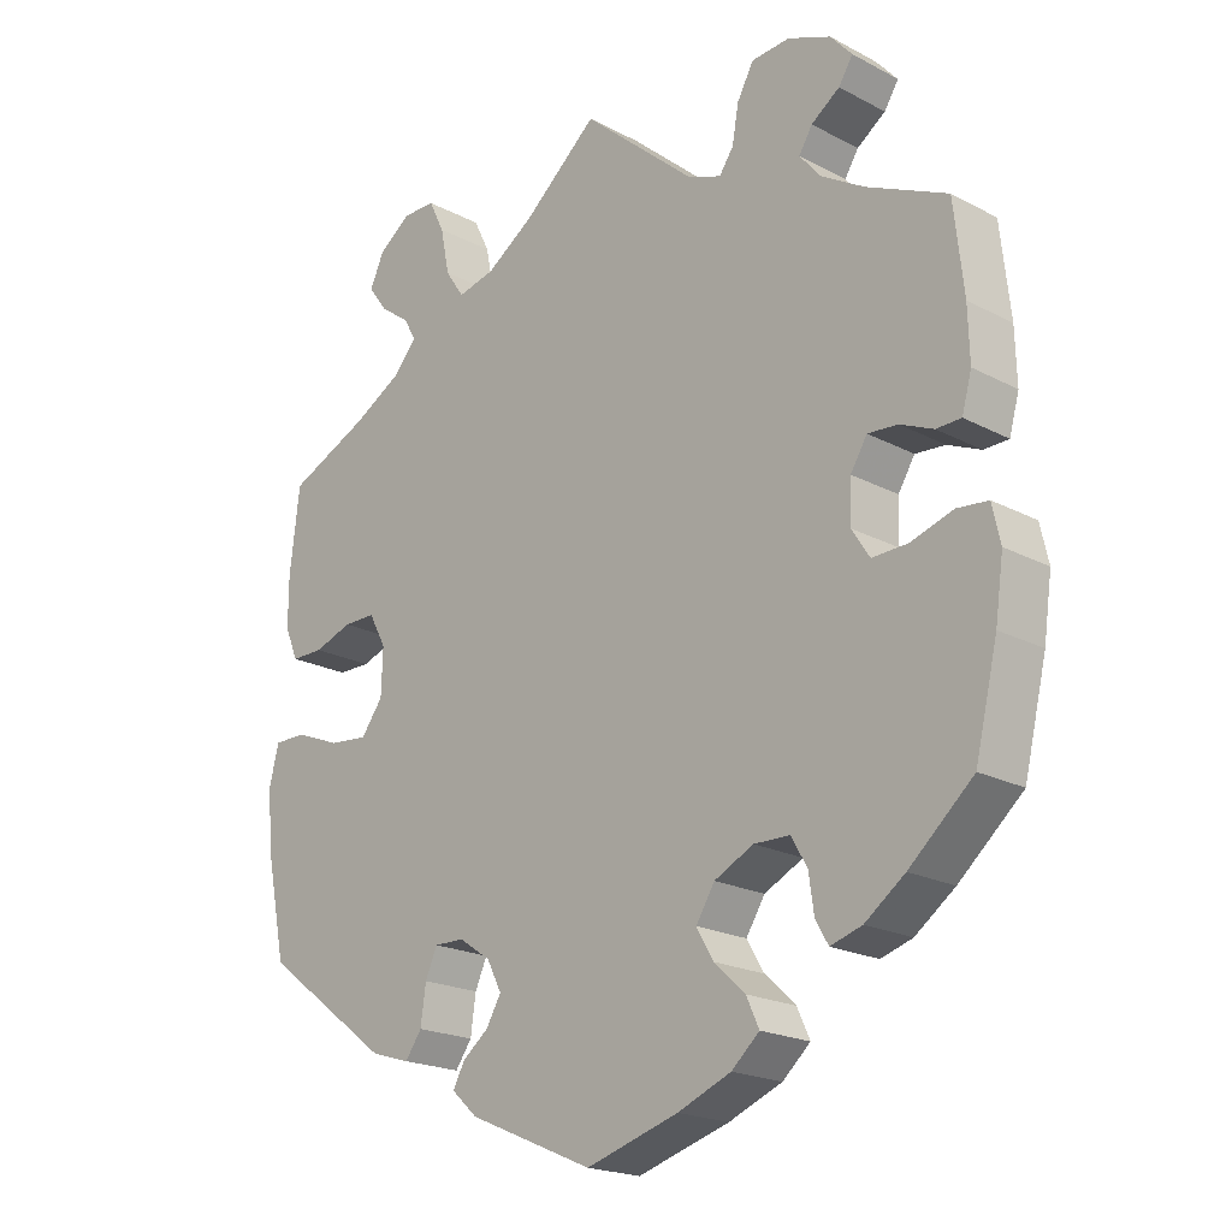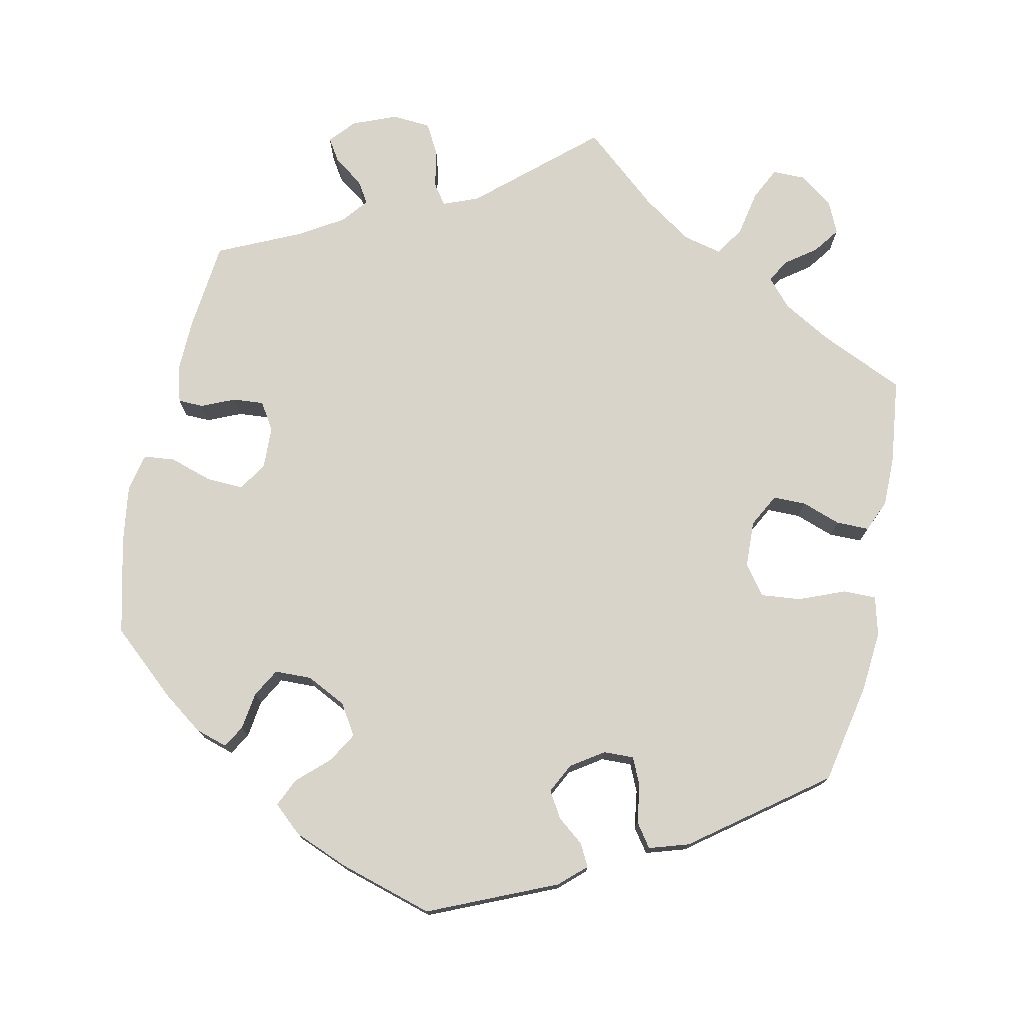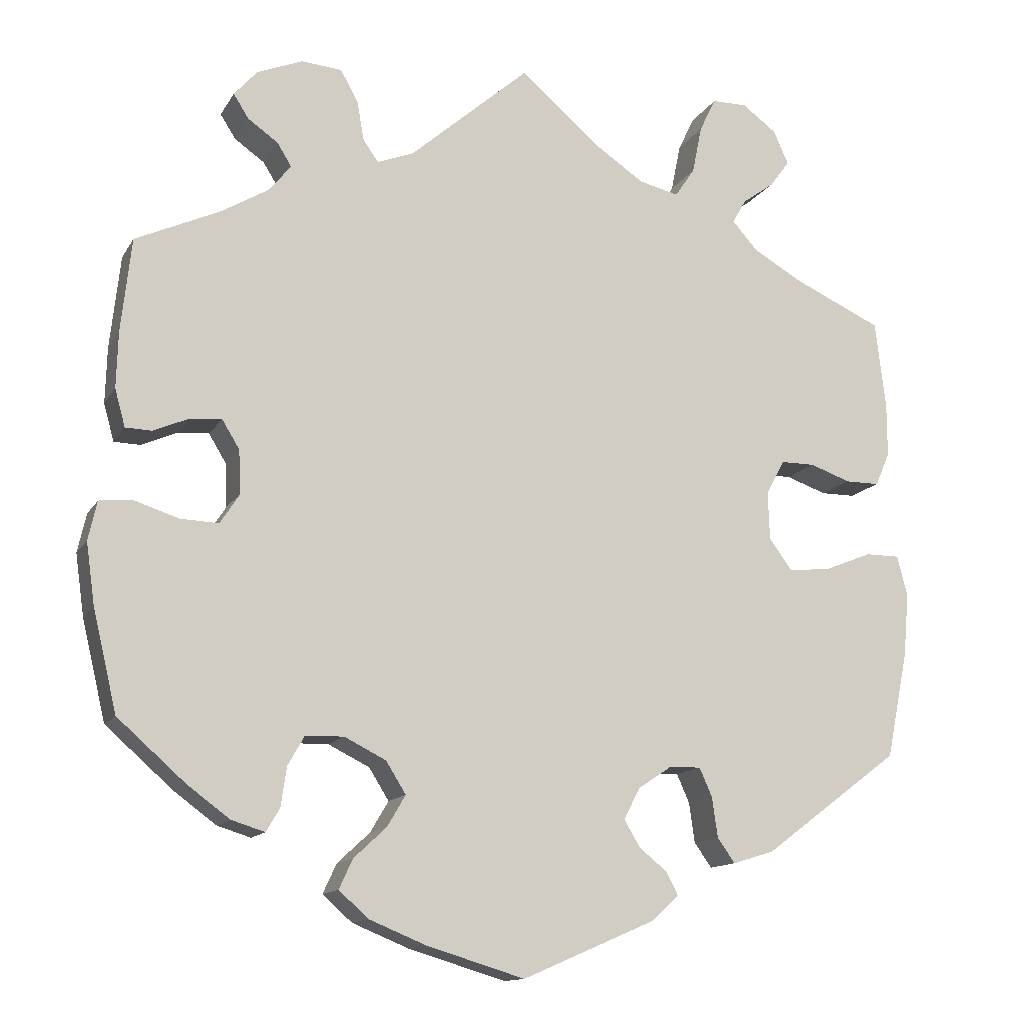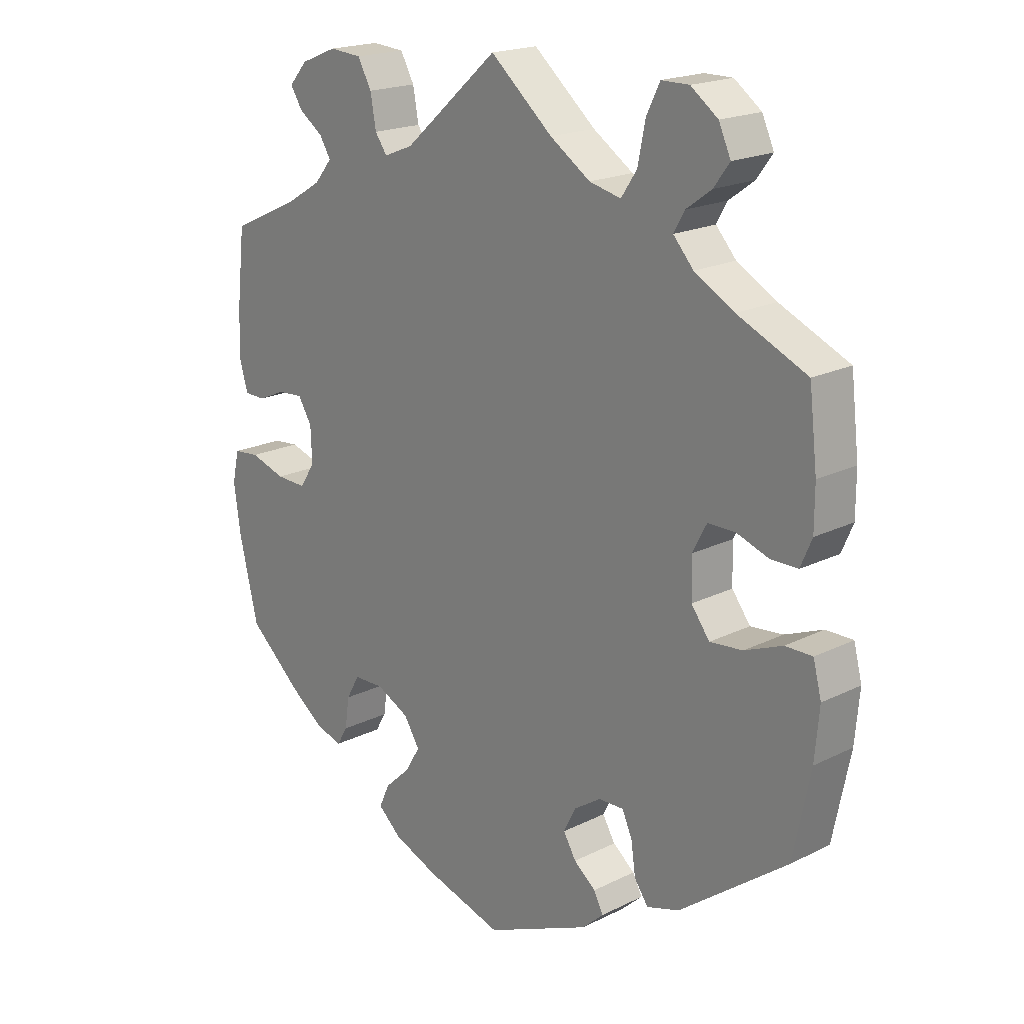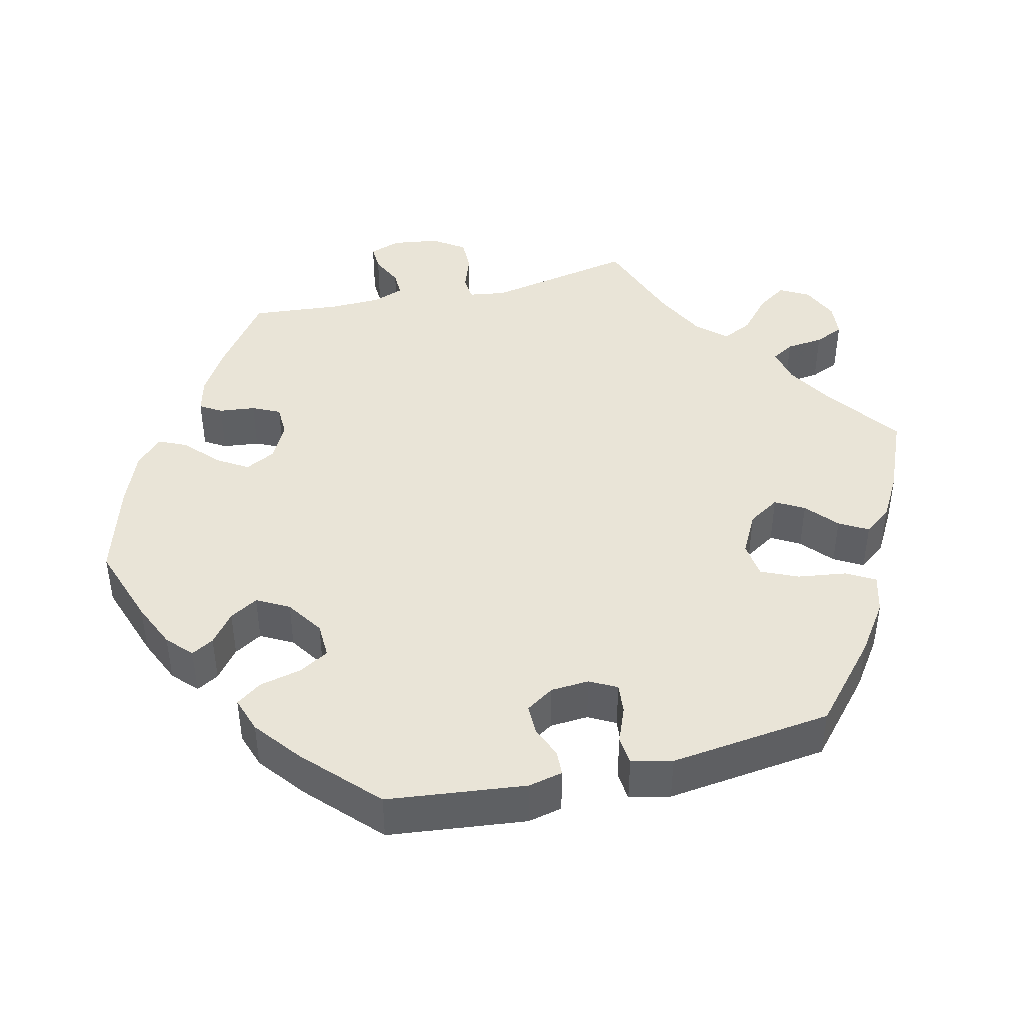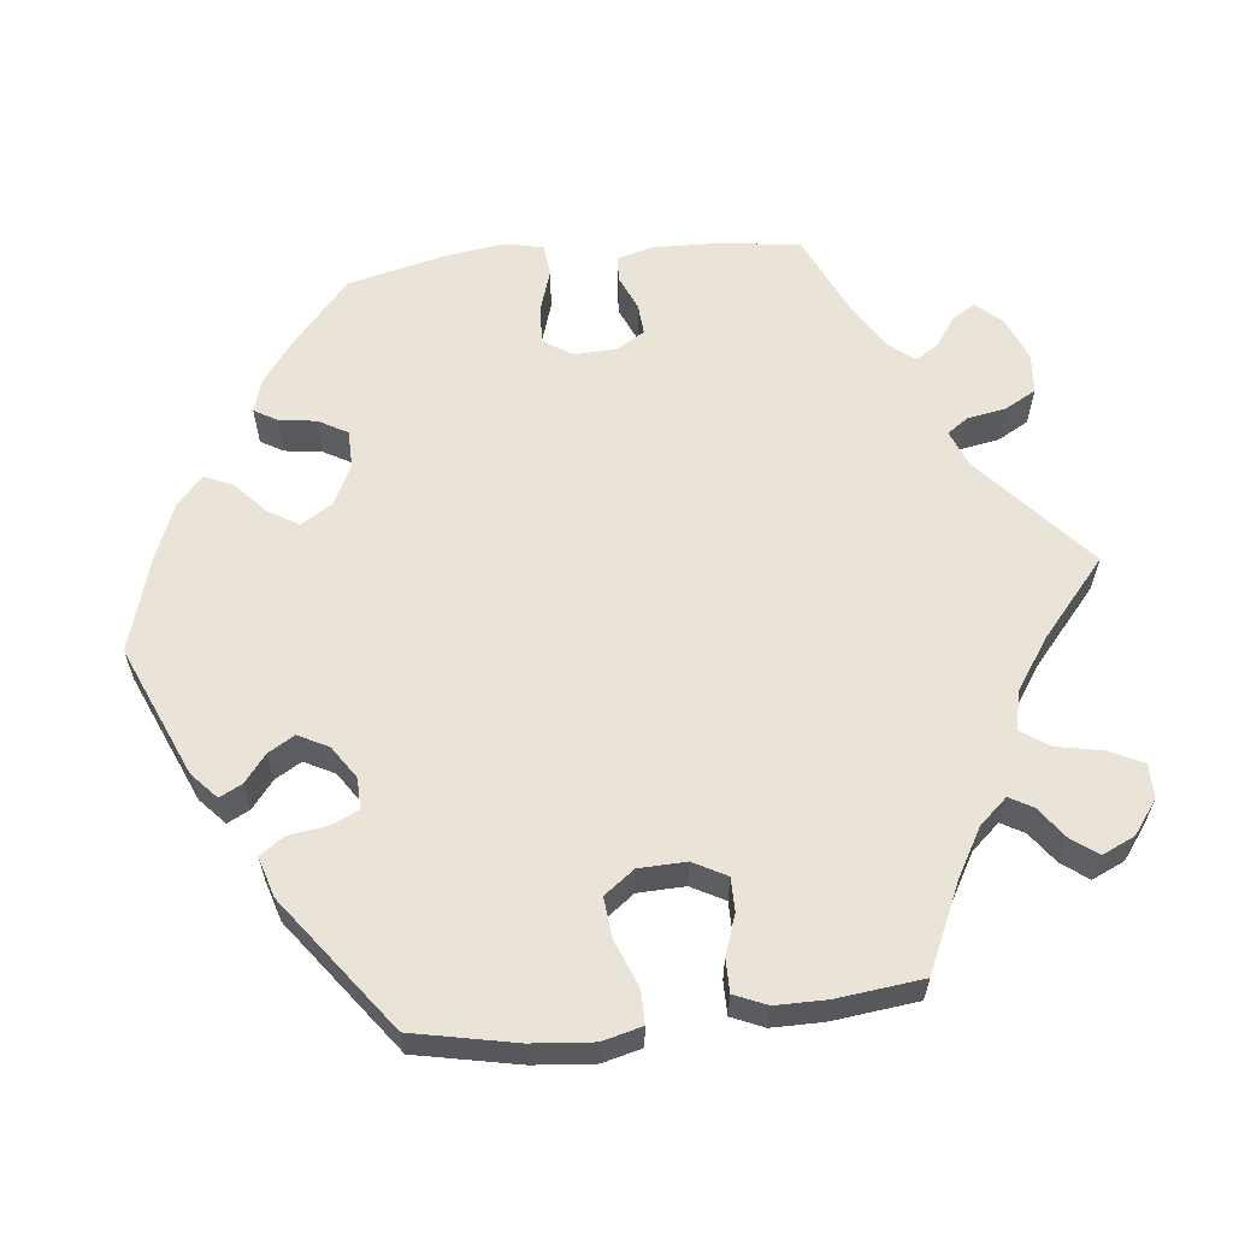
<metadata>
{"format":"obj","ext":"obj","renderer":"f3d","projection":"perspective","resolution":1024,"background":"white","views":[{"elev":-20.2,"azim":46.0,"up":"+Z"},{"elev":75.5,"azim":-168.2,"up":"+Y"},{"elev":-13.2,"azim":160.1,"up":"+Z"},{"elev":19.3,"azim":-133.0,"up":"+Z"},{"elev":43.1,"azim":-163.7,"up":"+Y"},{"elev":60.9,"azim":-96.2,"up":"+Y"}]}
</metadata>
<code>
v -0.39 0.07 0.339
v -0.327 0.07 0.375
v -0.295 0.07 0.411
v -0.312 0.07 0.441
v -0.352 0.07 0.47
v -0.377 0.07 0.504
v -0.358 0.07 0.546
v -0.315 0.07 0.578
v -0.271 0.07 0.578
v -0.25 0.07 0.535
v -0.238 0.07 0.475
v -0.213 0.07 0.438
v -0.163 0.07 0.45
v -0.099 0.07 0.493
v 0 0.07 0.578
v 0.15 0.07 0.447
v 0.196 0.07 0.429
v 0.215 0.07 0.456
v 0.224 0.07 0.506
v 0.246 0.07 0.546
v 0.297 0.07 0.55
v 0.354 0.07 0.527
v 0.383 0.07 0.494
v 0.364 0.07 0.464
v 0.326 0.07 0.437
v 0.308 0.07 0.408
v 0.336 0.07 0.374
v 0.394 0.07 0.339
v 0.501 0.07 0.29
v 0.514 0.07 0.172
v 0.516 0.07 0.102
v 0.503 0.07 0.055
v 0.47 0.07 0.054
v 0.426 0.07 0.073
v 0.386 0.07 0.076
v 0.364 0.07 0.04
v 0.362 0.07 -0.015
v 0.386 0.07 -0.052
v 0.434 0.07 -0.05
v 0.49 0.07 -0.032
v 0.531 0.07 -0.036
v 0.542 0.07 -0.085
v 0.531 0.07 -0.162
v 0.501 0.07 -0.288
v 0.416 0.07 -0.363
v 0.363 0.07 -0.402
v 0.321 0.07 -0.415
v 0.304 0.07 -0.386
v 0.297 0.07 -0.337
v 0.276 0.07 -0.3
v 0.228 0.07 -0.299
v 0.176 0.07 -0.325
v 0.151 0.07 -0.365
v 0.174 0.07 -0.404
v 0.215 0.07 -0.442
v 0.232 0.07 -0.479
v 0.195 0.07 -0.512
v 0.124 0.07 -0.541
v 0.001 0.07 -0.578
v -0.166 0.07 -0.506
v -0.2 0.07 -0.475
v -0.185 0.07 -0.446
v -0.15 0.07 -0.418
v -0.13 0.07 -0.384
v -0.15 0.07 -0.345
v -0.192 0.07 -0.317
v -0.232 0.07 -0.316
v -0.248 0.07 -0.352
v -0.255 0.07 -0.402
v -0.277 0.07 -0.433
v -0.329 0.07 -0.417
v -0.5 0.07 -0.289
v -0.527 0.07 -0.156
v -0.534 0.07 -0.077
v -0.521 0.07 -0.026
v -0.478 0.07 -0.026
v -0.418 0.07 -0.05
v -0.366 0.07 -0.055
v -0.337 0.07 -0.016
v -0.335 0.07 0.045
v -0.358 0.07 0.088
v -0.401 0.07 0.088
v -0.452 0.07 0.07
v -0.495 0.07 0.07
v -0.513 0.07 0.112
v -0.513 0.07 0.178
v -0.5 0.07 0.289
v -0.39 0 0.339
v -0.327 0 0.375
v -0.295 0 0.411
v -0.312 0 0.441
v -0.352 0 0.47
v -0.377 0 0.504
v -0.358 0 0.546
v -0.315 0 0.578
v -0.271 0 0.578
v -0.25 0 0.535
v -0.238 0 0.475
v -0.213 0 0.438
v -0.163 0 0.45
v -0.099 0 0.493
v 0 0 0.578
v 0.15 0 0.447
v 0.196 0 0.429
v 0.215 0 0.456
v 0.224 0 0.506
v 0.246 0 0.546
v 0.297 0 0.55
v 0.354 0 0.527
v 0.383 0 0.494
v 0.364 0 0.464
v 0.326 0 0.437
v 0.308 0 0.408
v 0.336 0 0.374
v 0.394 0 0.339
v 0.501 0 0.29
v 0.514 0 0.172
v 0.516 0 0.102
v 0.503 0 0.055
v 0.47 0 0.054
v 0.426 0 0.073
v 0.386 0 0.076
v 0.364 0 0.04
v 0.362 0 -0.015
v 0.386 0 -0.052
v 0.434 0 -0.05
v 0.49 0 -0.032
v 0.531 0 -0.036
v 0.542 0 -0.085
v 0.531 0 -0.162
v 0.501 0 -0.288
v 0.416 0 -0.363
v 0.363 0 -0.402
v 0.321 0 -0.415
v 0.304 0 -0.386
v 0.297 0 -0.337
v 0.276 0 -0.3
v 0.228 0 -0.299
v 0.176 0 -0.325
v 0.151 0 -0.365
v 0.174 0 -0.404
v 0.215 0 -0.442
v 0.232 0 -0.479
v 0.195 0 -0.512
v 0.124 0 -0.541
v 0.001 0 -0.578
v -0.166 0 -0.506
v -0.2 0 -0.475
v -0.185 0 -0.446
v -0.15 0 -0.418
v -0.13 0 -0.384
v -0.15 0 -0.345
v -0.192 0 -0.317
v -0.232 0 -0.316
v -0.248 0 -0.352
v -0.255 0 -0.402
v -0.277 0 -0.433
v -0.329 0 -0.417
v -0.5 0 -0.289
v -0.527 0 -0.156
v -0.534 0 -0.077
v -0.521 0 -0.026
v -0.478 0 -0.026
v -0.418 0 -0.05
v -0.366 0 -0.055
v -0.337 0 -0.016
v -0.335 0 0.045
v -0.358 0 0.088
v -0.401 0 0.088
v -0.452 0 0.07
v -0.495 0 0.07
v -0.513 0 0.112
v -0.513 0 0.178
v -0.5 0 0.289
f 86 87 1
f 85 86 1 2
f 82 83 84 85
f 81 82 85 2
f 80 81 2 3
f 79 80 3
f 74 75 76 77
f 74 77 78
f 73 74 78
f 72 73 78
f 71 72 78 79
f 68 69 70 71
f 67 68 71 79
f 60 61 62 63
f 60 63 64
f 59 60 64
f 58 59 64 65
f 54 55 56 57
f 53 54 57 58
f 46 47 48 49
f 46 49 50
f 45 46 50
f 44 45 50
f 43 44 50 51
f 39 40 41 42
f 38 39 42 43
f 31 32 33 34
f 31 34 35
f 28 29 30 31
f 27 28 31 35
f 26 27 35 36
f 22 23 24 25
f 22 25 26
f 21 22 26
f 18 19 20 21
f 17 18 21 26
f 14 15 16
f 13 14 16 17
f 12 13 17 26
f 8 9 10 11
f 8 11 12
f 7 8 12
f 4 5 6 7
f 3 4 7 12
f 66 67 79 3
f 53 58 65
f 52 53 65 66
f 51 52 66 3
f 38 43 51 3
f 12 26 36 37
f 3 12 37 38
f 88 174 173
f 89 88 173 172
f 172 171 170 169
f 89 172 169 168
f 90 89 168 167
f 90 167 166
f 164 163 162 161
f 165 164 161
f 165 161 160
f 165 160 159
f 166 165 159 158
f 158 157 156 155
f 166 158 155 154
f 150 149 148 147
f 151 150 147
f 151 147 146
f 152 151 146 145
f 144 143 142 141
f 145 144 141 140
f 136 135 134 133
f 137 136 133
f 137 133 132
f 137 132 131
f 138 137 131 130
f 129 128 127 126
f 130 129 126 125
f 121 120 119 118
f 122 121 118
f 118 117 116 115
f 122 118 115 114
f 123 122 114 113
f 112 111 110 109
f 113 112 109
f 113 109 108
f 108 107 106 105
f 113 108 105 104
f 103 102 101
f 104 103 101 100
f 113 104 100 99
f 98 97 96 95
f 99 98 95
f 99 95 94
f 94 93 92 91
f 99 94 91 90
f 90 166 154 153
f 152 145 140
f 153 152 140 139
f 90 153 139 138
f 90 138 130 125
f 124 123 113 99
f 125 124 99 90
f 1 88 89 2
f 2 89 90 3
f 3 90 91 4
f 4 91 92 5
f 5 92 93 6
f 6 93 94 7
f 7 94 95 8
f 8 95 96 9
f 9 96 97 10
f 10 97 98 11
f 11 98 99 12
f 12 99 100 13
f 13 100 101 14
f 14 101 102 15
f 15 102 103 16
f 16 103 104 17
f 17 104 105 18
f 18 105 106 19
f 19 106 107 20
f 20 107 108 21
f 21 108 109 22
f 22 109 110 23
f 23 110 111 24
f 24 111 112 25
f 25 112 113 26
f 26 113 114 27
f 27 114 115 28
f 28 115 116 29
f 29 116 117 30
f 30 117 118 31
f 31 118 119 32
f 32 119 120 33
f 33 120 121 34
f 34 121 122 35
f 35 122 123 36
f 36 123 124 37
f 37 124 125 38
f 38 125 126 39
f 39 126 127 40
f 40 127 128 41
f 41 128 129 42
f 42 129 130 43
f 43 130 131 44
f 44 131 132 45
f 45 132 133 46
f 46 133 134 47
f 47 134 135 48
f 48 135 136 49
f 49 136 137 50
f 50 137 138 51
f 51 138 139 52
f 52 139 140 53
f 53 140 141 54
f 54 141 142 55
f 55 142 143 56
f 56 143 144 57
f 57 144 145 58
f 58 145 146 59
f 59 146 147 60
f 60 147 148 61
f 61 148 149 62
f 62 149 150 63
f 63 150 151 64
f 64 151 152 65
f 65 152 153 66
f 66 153 154 67
f 67 154 155 68
f 68 155 156 69
f 69 156 157 70
f 70 157 158 71
f 71 158 159 72
f 72 159 160 73
f 73 160 161 74
f 74 161 162 75
f 75 162 163 76
f 76 163 164 77
f 77 164 165 78
f 78 165 166 79
f 79 166 167 80
f 80 167 168 81
f 81 168 169 82
f 82 169 170 83
f 83 170 171 84
f 84 171 172 85
f 85 172 173 86
f 86 173 174 87
f 87 174 88 1

</code>
